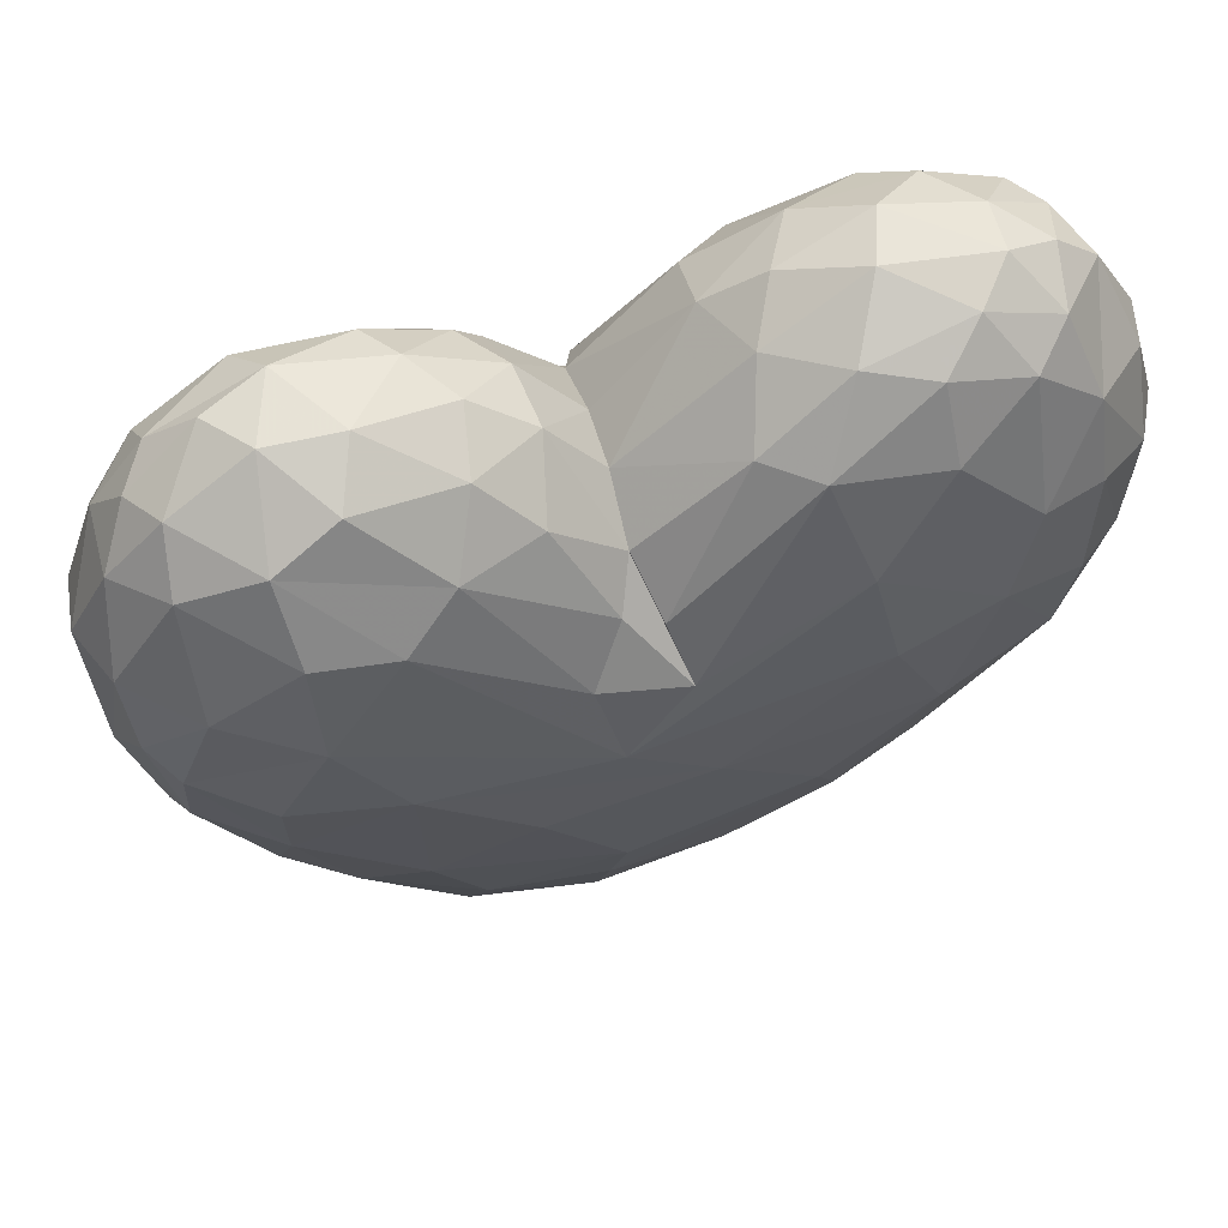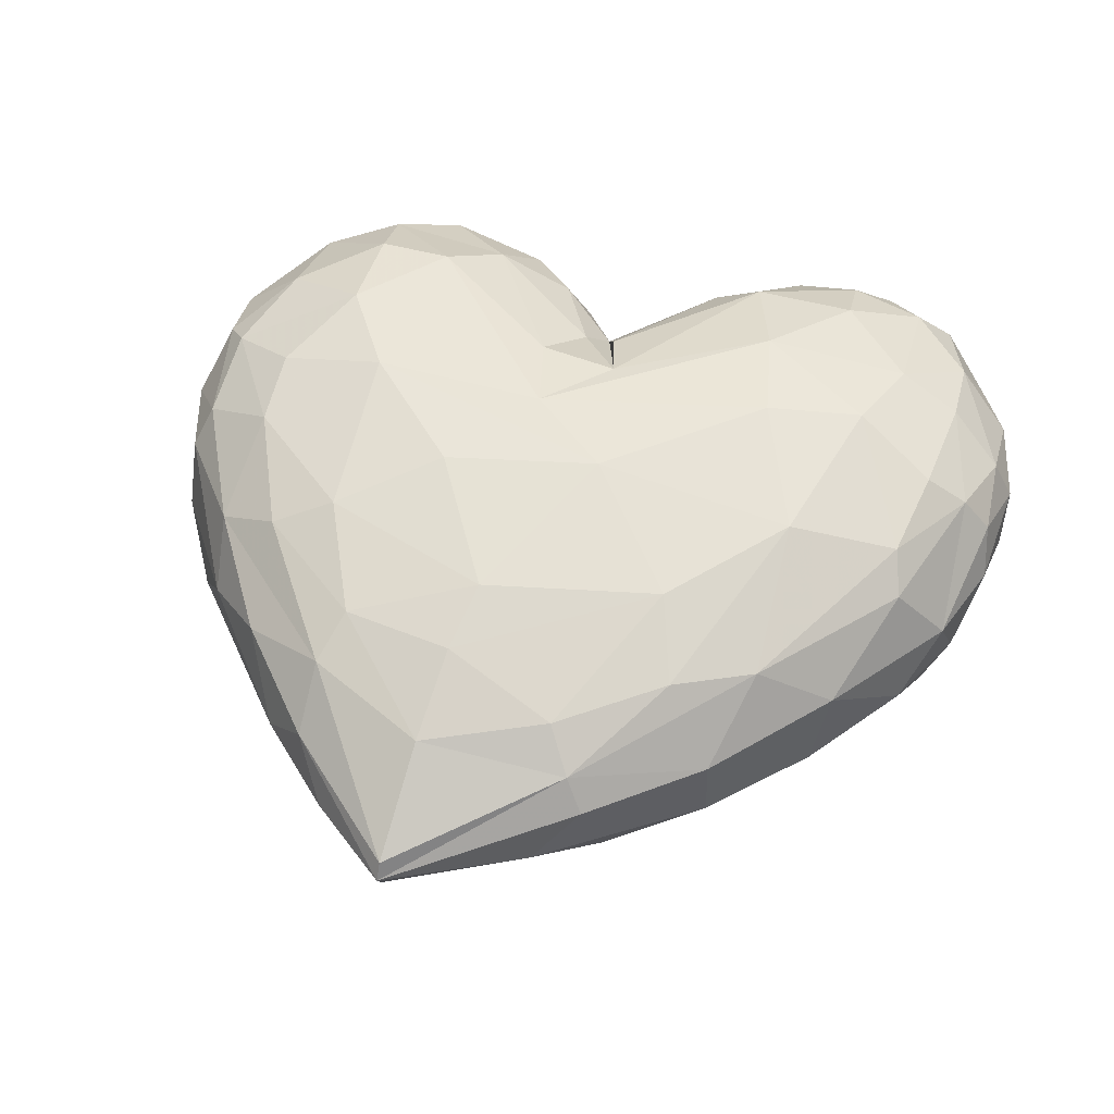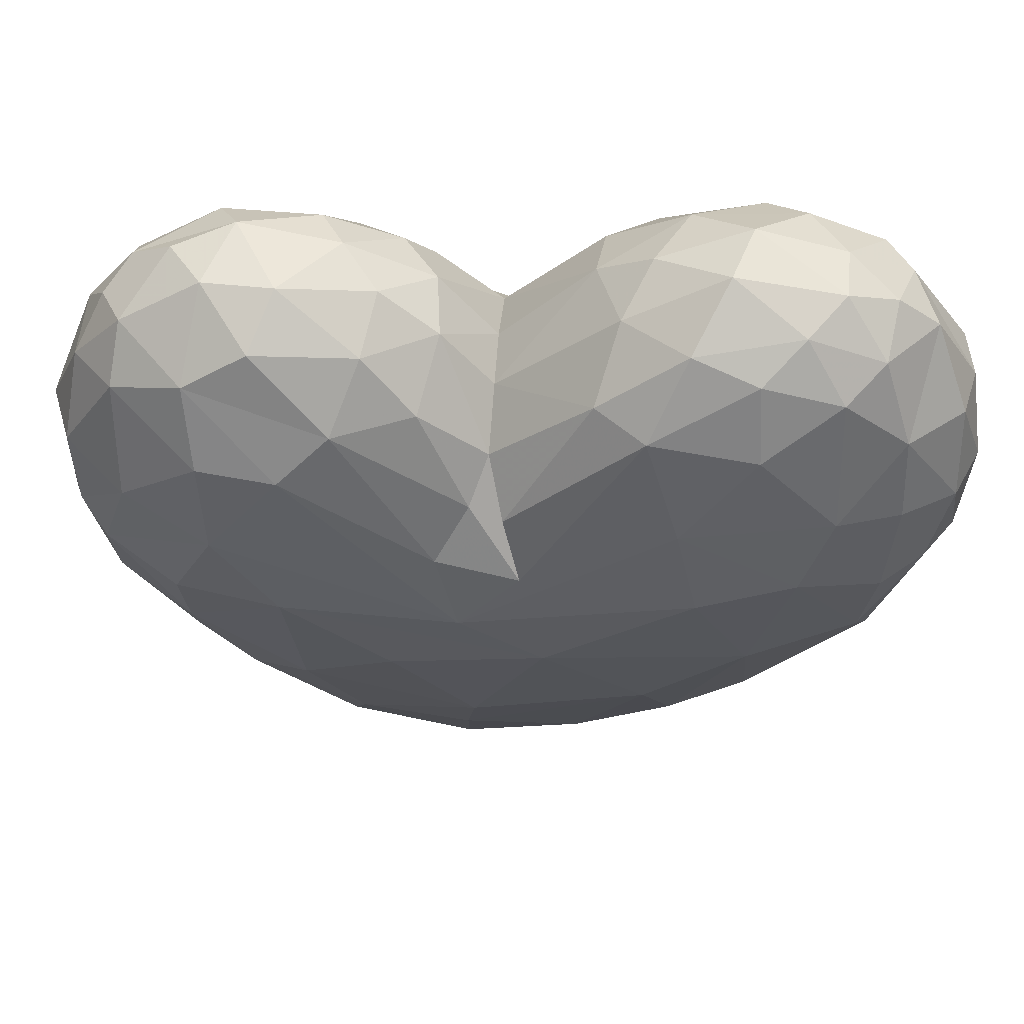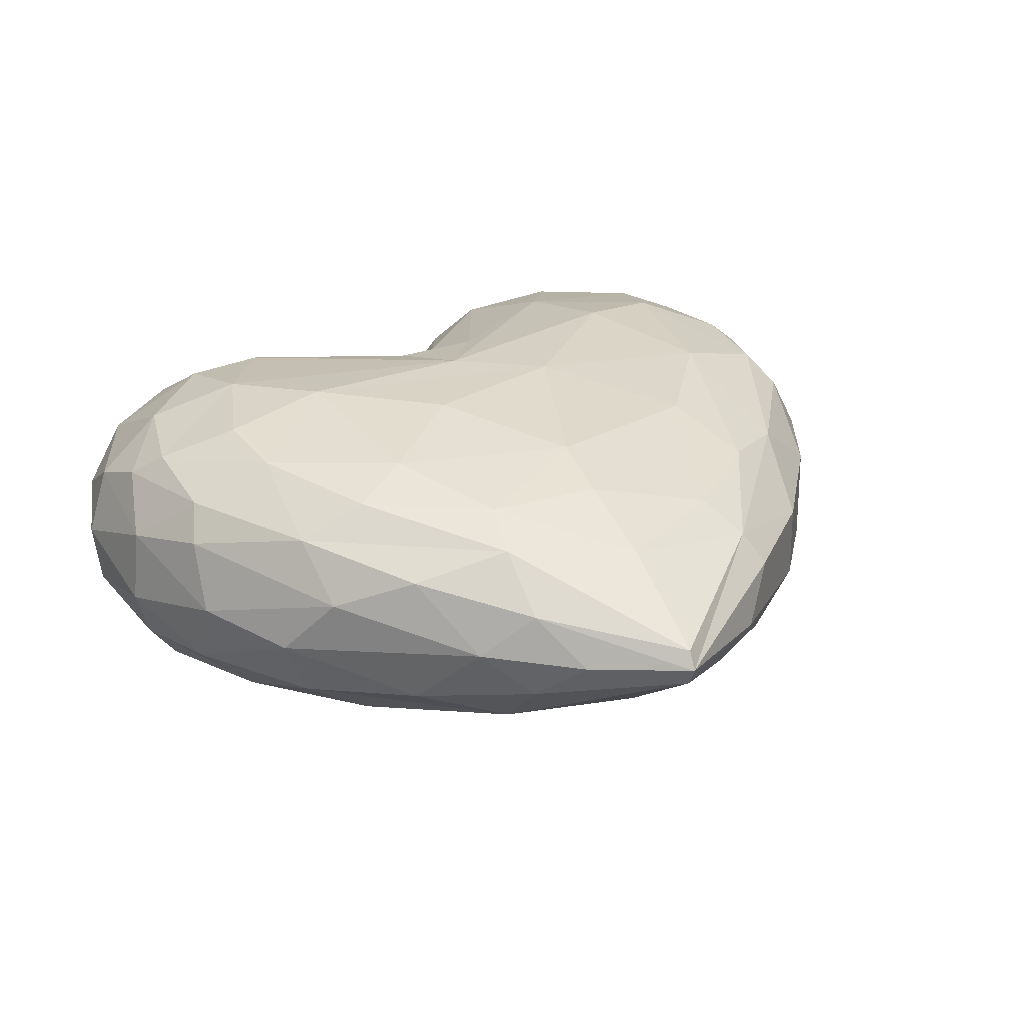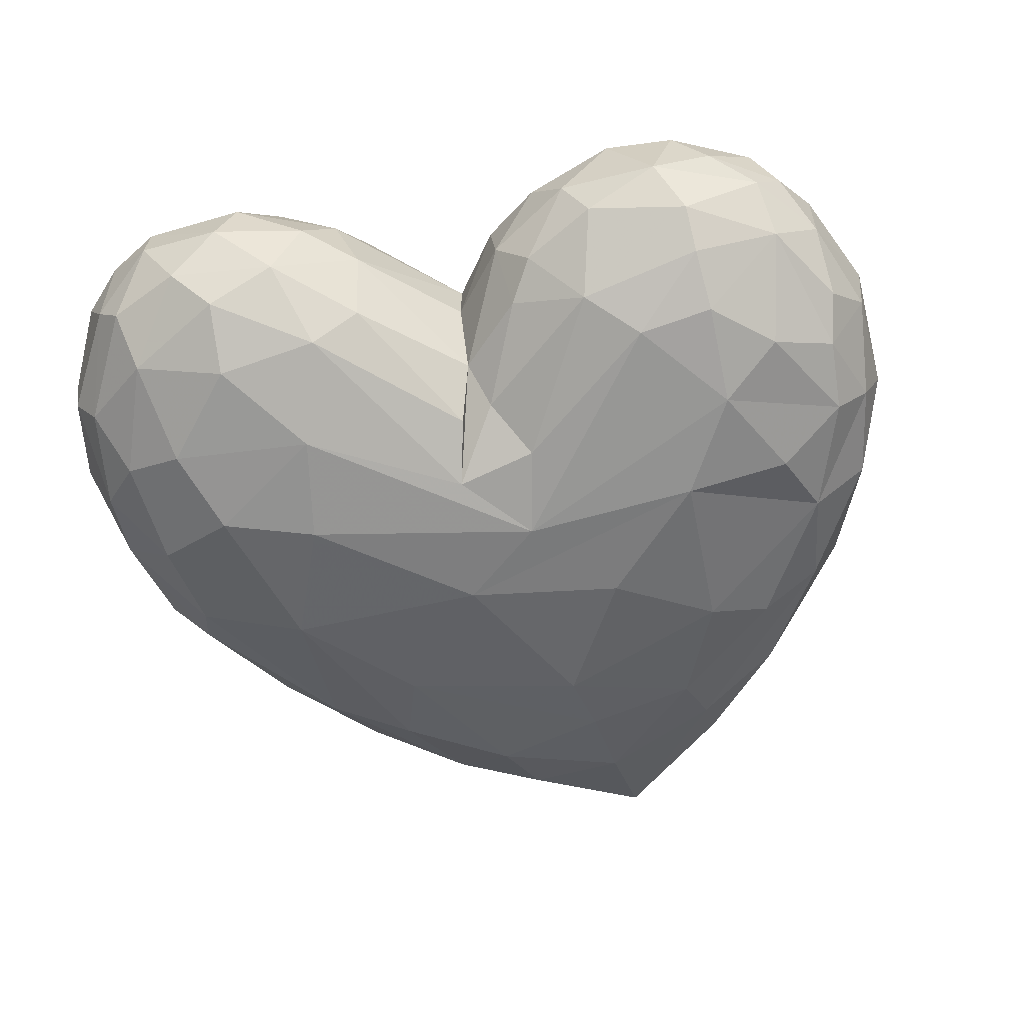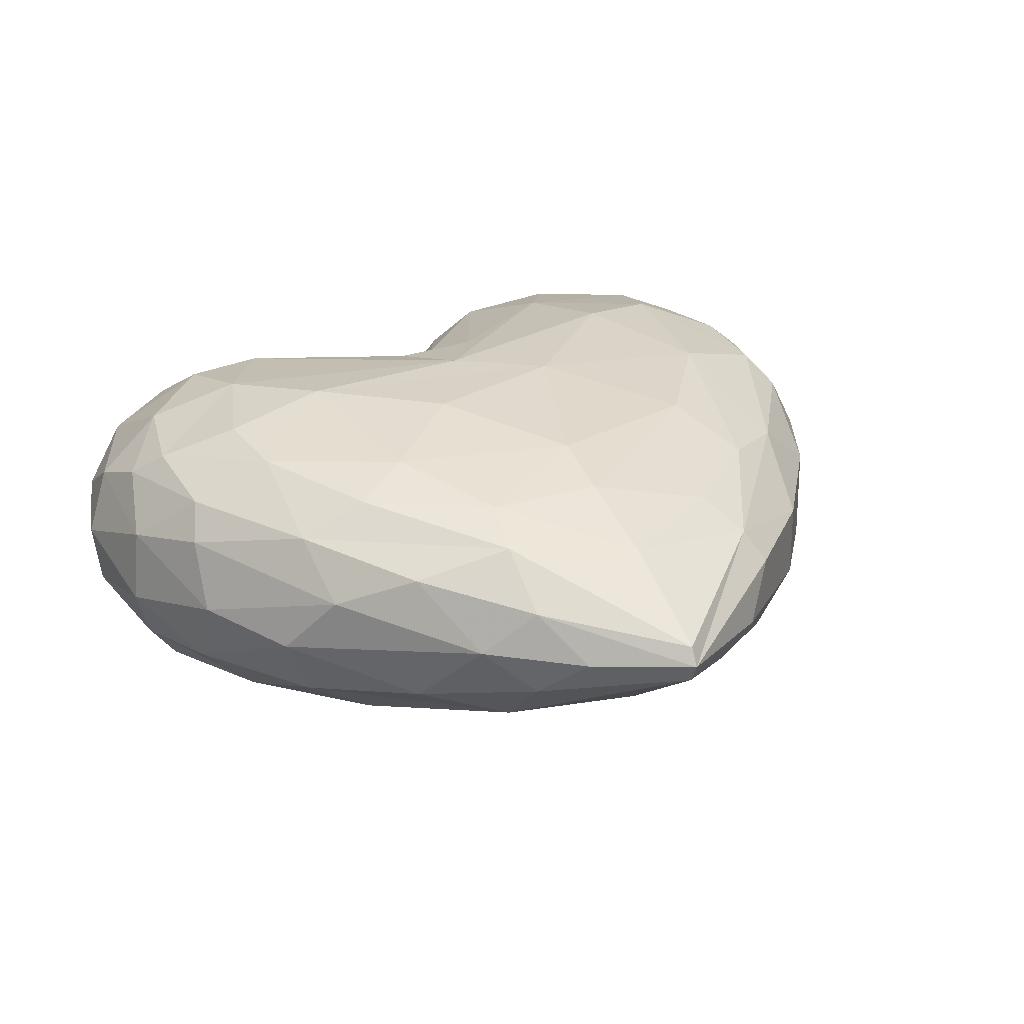
<metadata>
{"format":"obj","ext":"obj","renderer":"f3d","projection":"perspective","resolution":1024,"background":"white","views":[{"elev":56.9,"azim":-15.9,"up":"+Y"},{"elev":52.5,"azim":17.8,"up":"+Z"},{"elev":56.1,"azim":4.4,"up":"+Y"},{"elev":23.9,"azim":-31.0,"up":"+Z"},{"elev":-61.8,"azim":-164.8,"up":"+Z"},{"elev":23.4,"azim":-31.3,"up":"+Z"}]}
</metadata>
<code>
v -83.31 -6.741 -16.18
v 18.4 -78.17 -13.07
v 86.83 62.88 22.5
v -4.41 -99.16 0
v 91.31 -14.37 -5.209
v -29.23 79.99 -6.682
v -39.97 50.89 33.85
v 27.94 79.2 8.488
v -8.604 68.49 6.177
v -56.66 80.37 6.136
v -83.89 -8.026 13.83
v -3.045 9.792 -38.83
v -30.81 -62.72 20.9
v 10.04 25.41 36.95
v -55.61 30.09 36.15
v 57.22 65.49 -31.61
v 101.5 58.29 -0.02298
v 29.23 -70.62 14.44
v 33.78 84.82 -3.29
v -66.42 -30.23 -19.27
v -30.81 -62.72 -20.9
v -45.76 75.28 19.96
v -79.4 66.15 -1.089
v -8.018 28.34 -35.42
v 99.78 40.25 17.88
v -23.34 -84.81 -1.056
v -56.82 51.74 -32.31
v -42.01 9.97 -37.96
v -66.42 -30.23 19.27
v 99.63 58.08 -10.43
v 83.62 1.547 -27.14
v 6.058 38.74 -31.23
v 56.01 80.04 23.85
v -12.1 60.77 21.68
v -1.147 40.11 -29.02
v -73.94 70.15 8.94
v 97.5 35.69 -20.75
v -55.61 30.09 -36.15
v -31.01 -75.1 9.64
v 83.62 1.547 27.14
v 74.12 47.87 33.17
v 86.27 21.57 29.31
v -10.27 69.54 -7.77
v 74.12 47.87 -33.17
v -29.2 60.68 28.52
v 104.5 41.45 7.779
v -85.1 55.15 -8.961
v -3.575 -74.25 18.82
v -90.85 11.12 10.14
v 42.23 45.18 -36.9
v -75.37 60.41 -18.77
v 23.12 -62.84 21.51
v -65.29 8.594 -33.09
v -56.71 72.92 -20.08
v -18.53 -11.81 37.02
v 101.5 24.42 14.29
v 99.69 4.708 -6.341
v -88.05 14.19 -17.47
v 24.41 -81.67 -3.652
v 99.09 58.65 10.3
v -8.018 28.34 35.42
v 75.43 -34.02 -9.675
v -75.37 60.41 18.77
v -64.47 77.98 -4.683
v -34.73 76.93 -16.35
v 6.058 38.74 31.23
v -56.64 64.33 -26.7
v 71.98 90.03 -3.563
v 56.01 80.04 -23.85
v 44.95 -47.01 -23.75
v 42.01 82.12 19.01
v 49.17 90.64 5.186
v -91.91 34.32 -10.06
v 47.32 22.77 39.23
v 64.38 86.45 16.11
v -41.5 -68.56 -0.2119
v -3.045 9.792 38.83
v -59.33 67.69 23.34
v -4.32 -97.05 -4.113
v 86.65 -6.822 21.12
v -85.41 55.58 6.856
v -41.2 81.86 7.741
v 34.54 66.68 29.61
v 61.87 -36.85 21.49
v 56.93 -54.77 -8.597
v 86.3 79.13 -8.979
v 33.59 -74.18 7.262
v 38.2 -29.41 31.27
v 86.65 -6.822 -21.12
v 72.85 75.76 23.89
v 2.574 54.8 7.649
v -21.21 77.33 3.23
v -80.68 16.72 -26.5
v -4.32 -97.05 4.113
v -80.76 -2.397 21.51
v 22.26 75.67 -7.336
v 91.56 76.37 2.242
v -50.23 -54.64 14.33
v 97.51 -1.953 6.328
v 23.65 68.36 -22.4
v -29.2 60.68 -28.52
v -85.35 42.3 -18.88
v 57.22 65.49 31.61
v 47.32 22.77 -39.23
v -70.68 -7.208 -26.99
v -2.783 -54.68 27.09
v -80.68 16.72 26.5
v 78.27 -30.48 9.509
v -82.48 32.2 -24.3
v 2.435 47.79 -20.71
v 15.37 -3.968 -38.16
v 86.27 21.57 -29.31
v 71.79 89.51 7.126
v 34.54 66.68 -29.61
v -27.69 -51.61 -26.27
v 87.83 45.16 27.46
v -72.85 -32.33 -5.834
v -18.2 69.34 -17.83
v 2.459 55.25 -5.108
v 15.37 -3.968 38.16
v -18.53 -11.81 -37.02
v -1.147 40.11 29.02
v 36.67 -68.01 -12.94
v 103.4 18.42 4.242
v 53.24 91.25 -6.979
v -93.37 35.94 2.59
v 23.65 68.36 22.4
v -31.01 -75.1 -9.64
v -50.23 -54.64 -14.33
v 44.95 -47.01 23.75
v 23.12 -62.84 -21.51
v -86.24 23.18 21.33
v -3.575 -74.25 -18.82
v 98.48 19.97 -17.79
v 64.38 86.45 -16.11
v -65.29 8.594 33.09
v -84.16 -13.95 -1.159
v 94.69 -1.247 -14.31
v -73.94 70.15 -8.94
v 59.97 -4.8 33.79
v 59.97 -4.8 -33.79
v -0.7336 -39.68 31.86
v -2.783 -54.68 -27.09
v -64.38 -7.849 30.24
v 80.55 80.11 15.77
v 10.04 25.41 -36.95
v -51.4 80.71 -9.909
v -52.42 -33.42 -26.5
v -52.42 -33.42 26.5
v -39.45 -27.68 31.74
v -39.45 -27.68 -31.74
v 56.58 -55.22 7.923
v 82.41 84.75 3.479
v 61.87 -36.85 -21.49
v 68.06 29.4 -36.65
v -56.82 51.74 32.31
v -42.01 9.97 37.96
v -12.1 60.77 -21.68
v -0.7336 -39.68 -31.86
v -64.6 -42.1 6.946
v 40.84 82.84 -17.09
v -92.16 11.43 -6.226
v 104.7 37.99 -6.003
v -88.1 37.98 16.4
v 77.69 69.33 -24.84
v 2.435 47.79 20.71
v -27.69 -51.61 26.27
v 95.32 23.32 22.45
v 93.92 57.45 -18.78
v 42.23 45.18 36.9
v -23.57 72.64 16.92
v -39.97 50.89 -33.85
v 87.83 45.16 -27.46
v 68.06 29.4 36.65
v -69.43 39.35 -31.23
v 38.2 -29.41 -31.27
v 80.55 80.11 -15.77
v -74.26 37.11 29.01
o heart2
f 169 165 173
f 6 82 147
f 173 37 169
f 156 7 15
f 68 135 177
f 38 175 93
f 139 23 47
f 81 63 164
f 14 83 170
f 17 30 163
f 44 155 173
f 176 141 111
f 62 154 85
f 30 86 169
f 125 161 135
f 105 93 58
f 142 120 88
f 174 170 41
f 156 78 7
f 122 14 61
f 48 106 52
f 36 64 10
f 110 43 158
f 13 94 39
f 109 102 73
f 51 47 102
f 112 31 134
f 67 51 27
f 29 149 13
f 92 9 171
f 25 168 116
f 73 102 47
f 34 166 122
f 8 19 72
f 160 29 98
f 118 43 6
f 18 52 130
f 163 57 124
f 91 8 127
f 31 141 154
f 113 125 68
f 25 60 46
f 7 77 15
f 40 140 174
f 134 138 57
f 152 87 18
f 140 88 120
f 89 31 154
f 35 101 24
f 150 142 167
f 20 105 1
f 95 144 29
f 174 41 116
f 150 157 55
f 142 150 55
f 110 96 119
f 46 60 17
f 6 92 82
f 137 162 49
f 157 120 55
f 99 80 168
f 129 128 21
f 129 20 117
f 151 148 115
f 148 20 21
f 118 6 65
f 104 12 111
f 64 139 147
f 140 40 84
f 83 33 103
f 110 158 35
f 42 116 168
f 32 100 110
f 131 70 176
f 20 1 117
f 146 32 110
f 32 114 100
f 124 99 56
f 65 6 147
f 62 89 154
f 146 24 12
f 147 10 64
f 159 151 115
f 84 18 130
f 34 9 166
f 164 49 126
f 31 89 134
f 83 66 127
f 5 62 108
f 63 36 78
f 106 48 167
f 13 149 167
f 174 74 170
f 175 51 109
f 170 83 103
f 164 63 178
f 167 149 150
f 158 118 101
f 112 134 37
f 56 46 124
f 81 164 126
f 78 10 22
f 77 170 74
f 136 157 144
f 135 161 69
f 117 137 160
f 111 12 28
f 71 72 75
f 28 151 121
f 83 71 33
f 108 99 5
f 24 172 12
f 11 95 29
f 45 61 7
f 151 28 105
f 125 19 161
f 9 91 166
f 88 130 52
f 16 44 165
f 41 170 103
f 156 63 78
f 124 46 163
f 79 21 128
f 38 27 175
f 26 128 76
f 105 58 1
f 178 15 107
f 78 36 10
f 158 43 118
f 65 147 54
f 67 27 172
f 39 94 4
f 94 48 18
f 36 23 64
f 50 104 155
f 126 73 47
f 94 18 4
f 173 112 37
f 61 14 77
f 129 117 76
f 12 172 38
f 121 111 28
f 49 11 137
f 143 131 176
f 115 21 133
f 81 36 63
f 154 141 70
f 41 3 116
f 167 142 106
f 81 23 36
f 103 33 90
f 147 139 54
f 88 106 142
f 133 79 2
f 123 85 154
f 127 66 166
f 42 174 116
f 78 45 7
f 140 120 74
f 48 13 167
f 88 140 130
f 12 38 28
f 144 150 149
f 21 20 129
f 57 138 5
f 22 171 45
f 17 86 30
f 173 155 112
f 22 45 78
f 49 95 11
f 100 96 110
f 131 143 133
f 29 13 98
f 118 65 101
f 45 171 34
f 162 73 126
f 59 79 4
f 52 18 48
f 126 47 81
f 101 65 54
f 119 43 110
f 3 60 25
f 54 51 67
f 134 89 138
f 162 58 73
f 30 37 163
f 114 32 146
f 69 114 16
f 70 141 176
f 84 80 108
f 99 57 5
f 82 92 171
f 107 95 132
f 171 9 34
f 51 139 47
f 2 123 131
f 19 8 96
f 42 40 174
f 121 151 159
f 1 162 137
f 82 171 22
f 62 85 152
f 7 61 77
f 23 81 47
f 152 108 62
f 10 82 22
f 162 1 58
f 144 157 150
f 104 141 155
f 4 79 128
f 75 72 113
f 101 54 67
f 64 23 139
f 87 152 59
f 143 159 115
f 164 178 132
f 97 17 60
f 134 57 163
f 19 96 161
f 121 159 111
f 116 3 25
f 109 73 58
f 28 53 105
f 50 12 104
f 90 41 103
f 8 72 71
f 138 89 62
f 76 39 26
f 15 77 157
f 97 145 153
f 56 168 25
f 68 86 153
f 70 123 154
f 172 27 38
f 48 94 13
f 127 8 71
f 101 35 158
f 126 49 162
f 145 90 75
f 80 40 168
f 151 105 148
f 77 120 157
f 122 45 34
f 160 98 76
f 80 99 108
f 2 131 133
f 99 168 56
f 115 148 21
f 85 123 59
f 96 8 91
f 146 110 35
f 72 125 113
f 3 97 60
f 147 82 10
f 59 4 87
f 68 177 86
f 152 18 84
f 43 9 92
f 122 166 14
f 53 93 105
f 2 79 59
f 43 92 6
f 142 55 120
f 148 105 20
f 56 25 46
f 119 9 43
f 75 90 33
f 66 14 166
f 117 1 137
f 4 128 26
f 114 50 16
f 33 71 75
f 114 146 50
f 4 18 87
f 165 177 135
f 107 136 144
f 119 96 91
f 68 125 135
f 46 17 163
f 39 4 26
f 178 63 156
f 3 41 90
f 69 161 114
f 14 66 83
f 145 3 90
f 132 178 107
f 30 169 37
f 141 31 155
f 69 165 135
f 99 124 57
f 130 140 84
f 51 175 27
f 137 11 160
f 79 133 21
f 128 129 76
f 24 101 172
f 38 53 28
f 72 19 125
f 143 176 159
f 139 51 54
f 58 93 109
f 155 31 112
f 152 85 59
f 153 113 68
f 76 98 39
f 50 155 44
f 45 122 61
f 5 138 62
f 88 52 106
f 161 100 114
f 86 177 169
f 136 15 157
f 16 50 44
f 153 86 97
f 161 96 100
f 172 101 67
f 111 141 104
f 132 95 49
f 11 29 160
f 50 146 12
f 169 177 165
f 174 140 74
f 107 144 95
f 93 53 38
f 13 39 98
f 145 113 153
f 163 37 134
f 133 143 115
f 123 2 59
f 111 159 176
f 9 119 91
f 136 107 15
f 156 15 178
f 84 108 152
f 168 40 42
f 145 97 3
f 17 97 86
f 14 170 77
f 117 160 76
f 164 132 49
f 84 40 80
f 69 16 165
f 29 144 149
f 165 44 173
f 146 35 24
f 145 75 113
f 93 175 109
f 91 127 166
f 77 74 120
f 83 127 71
f 109 51 102
f 131 123 70

</code>
